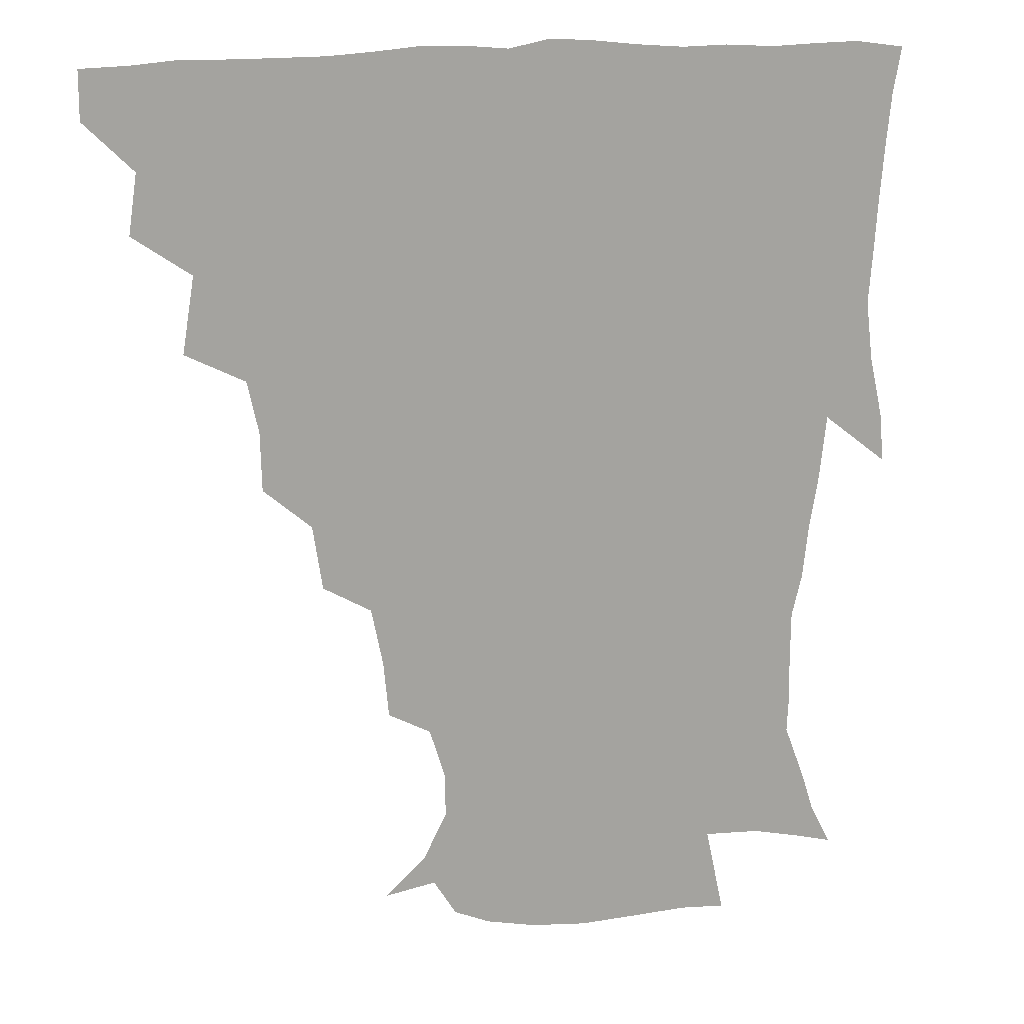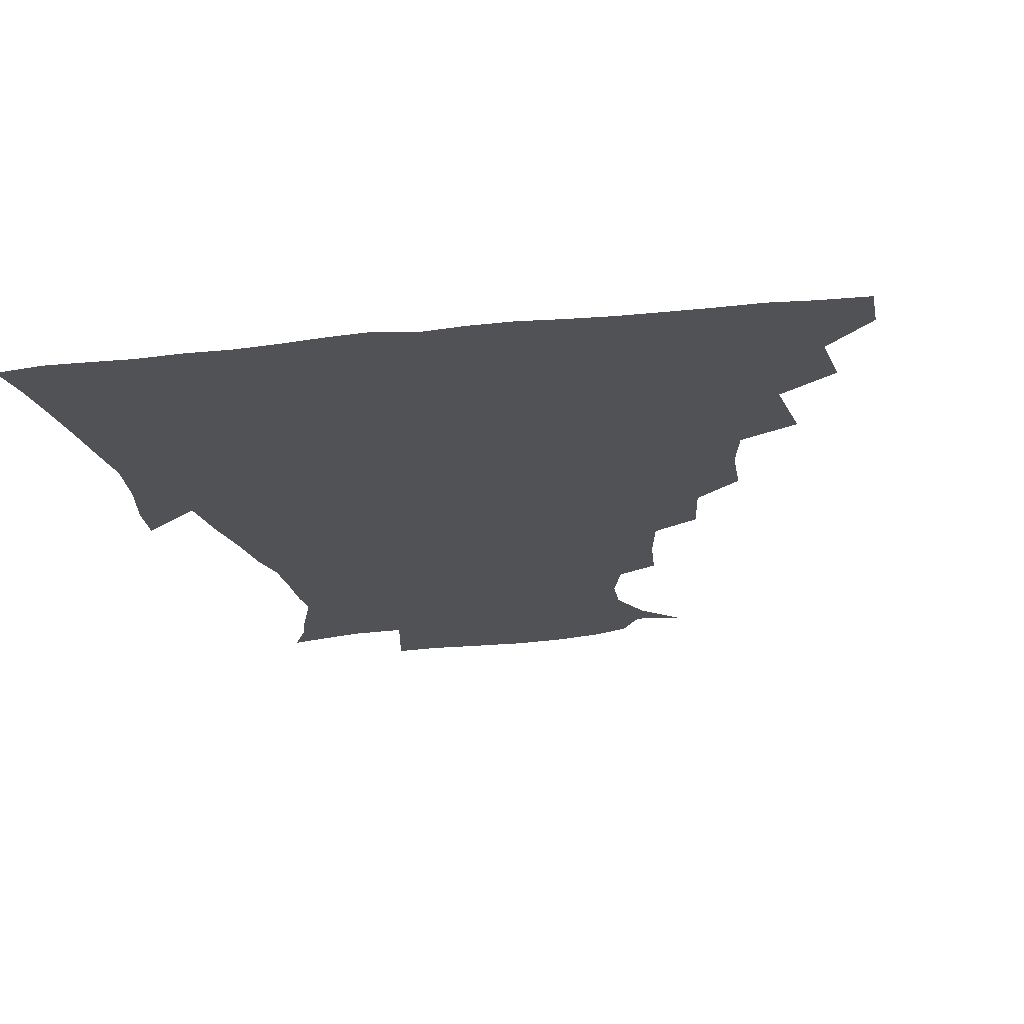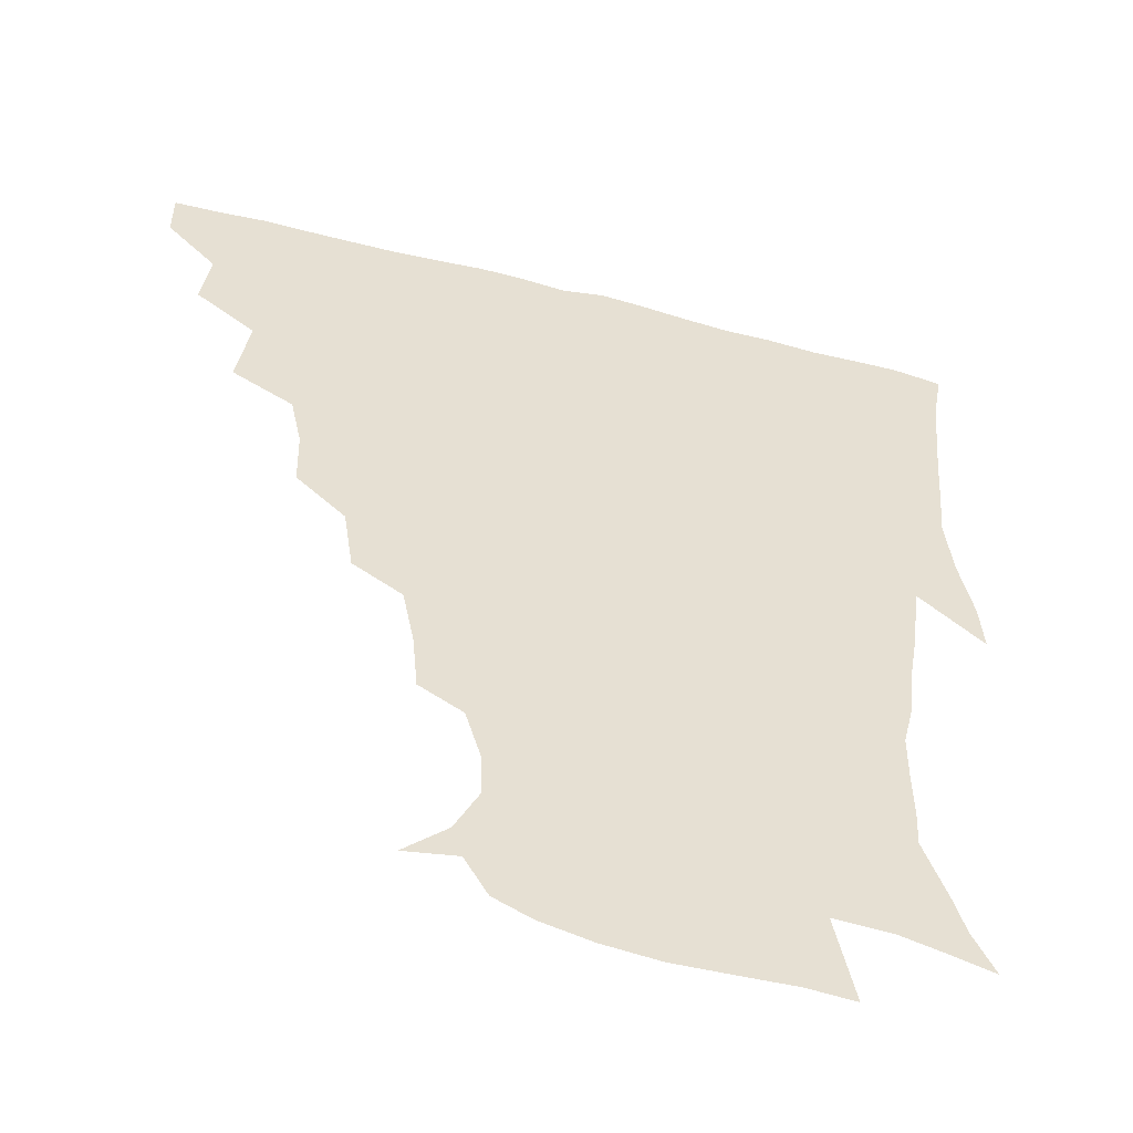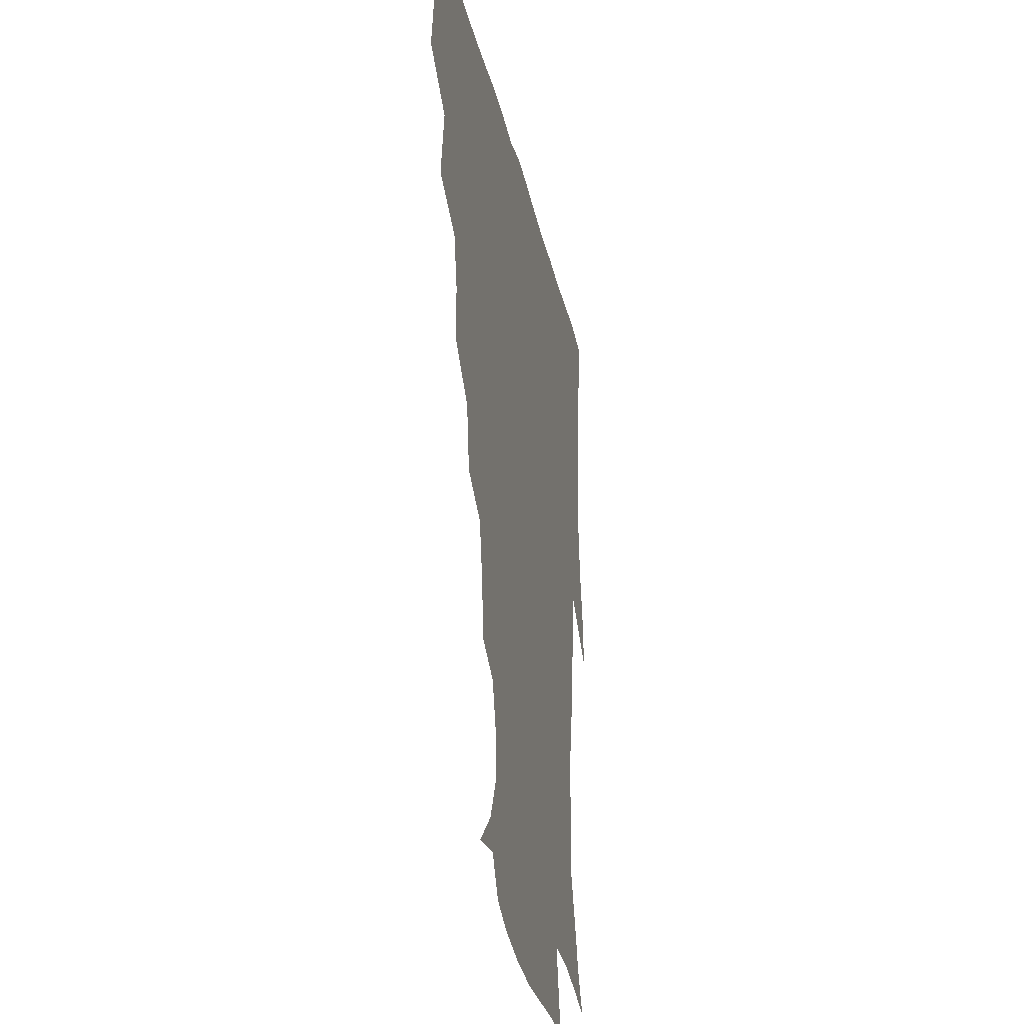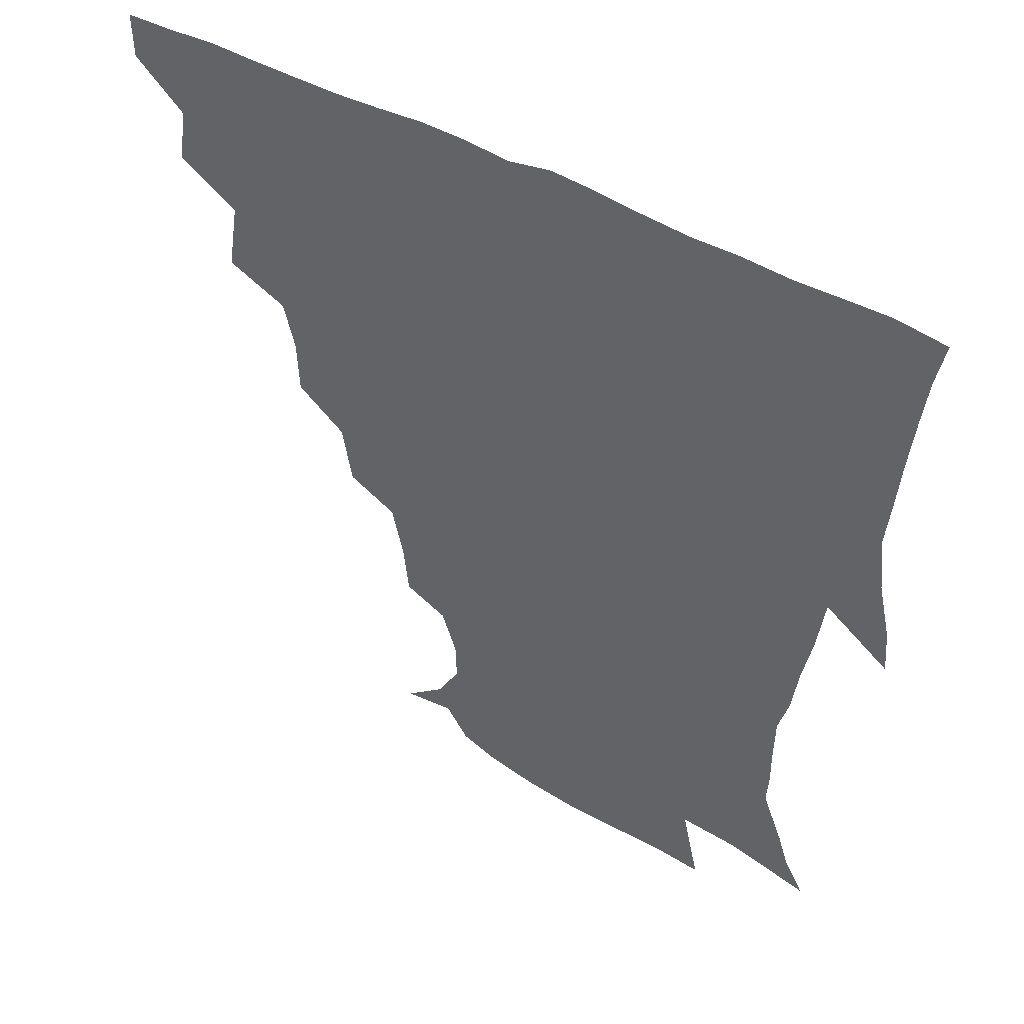
<metadata>
{"format":"obj","ext":"obj","renderer":"f3d","projection":"perspective","resolution":1024,"background":"white","views":[{"elev":16.1,"azim":-18.1,"up":"+Y"},{"elev":-21.3,"azim":-169.0,"up":"+Z"},{"elev":-51.3,"azim":-15.6,"up":"+Y"},{"elev":-28.8,"azim":-78.3,"up":"+Y"},{"elev":49.1,"azim":31.3,"up":"+Y"}]}
</metadata>
<code>
v 436.1 419.6 0
v 436.2 435.2 0
v 449.3 384.5 0
v 452.1 403.9 0
v 452.7 420.2 0
v 451.7 435.7 0
v 464.4 346.8 0
v 468.4 371.4 0
v 469 390.1 0
v 467.8 405.3 0
v 467.3 420.6 0
v 466.8 437 0
v 488.1 301.1 0
v 487.6 320.1 0
v 483.9 336.9 0
v 483.9 357.5 0
v 484.7 375.9 0
v 484.4 391.6 0
v 483.1 406.1 0
v 482.2 421.2 0
v 481.9 436.6 0
v 507 266.6 0
v 503.9 287.6 0
v 501.1 305.6 0
v 503.5 331.8 0
v 499.2 343.7 0
v 500.4 362.5 0
v 499.4 377.2 0
v 498.6 391.8 0
v 498.1 406.3 0
v 497.6 420.8 0
v 496.9 436.6 0
v 528.5 220.3 0
v 526.8 238.5 0
v 522.9 257.4 0
v 519.4 278.5 0
v 517.1 295.7 0
v 516.7 316.1 0
v 516.6 334.5 0
v 514.2 346.9 0
v 515.5 364.5 0
v 514.1 377.9 0
v 513.4 392.1 0
v 512.7 406.6 0
v 512.2 421.3 0
v 511.8 436.7 0
v 526.4 155.1 0
v 540.2 167.3 0
v 547.8 182.3 0
v 547.5 196.7 0
v 542.5 212.7 0
v 539.8 233.5 0
v 536.8 249.3 0
v 534.3 267.6 0
v 532.1 283.7 0
v 531.6 303.3 0
v 530.5 318.4 0
v 529.9 334.6 0
v 529.6 349.6 0
v 529.5 364.4 0
v 528.9 378.3 0
v 527.7 392.3 0
v 527.5 406.7 0
v 526.9 421.5 0
v 526.5 437.6 0
v 543.5 157.6 0
v 555 174.9 0
v 557.2 191.3 0
v 555 204 0
v 552.5 222.8 0
v 551.1 241.8 0
v 548.8 255.9 0
v 546.7 270.9 0
v 545.9 288.7 0
v 545.1 305.6 0
v 544.8 321.1 0
v 544.4 335.9 0
v 544.1 350.3 0
v 544.8 365.6 0
v 543.9 378.5 0
v 543 392.3 0
v 542.5 406.7 0
v 541.5 422.6 0
v 541 438.9 0
v 551 145.4 0
v 560.2 161 0
v 566.9 180.1 0
v 566.7 196.4 0
v 566.3 211.9 0
v 563.7 229.2 0
v 563.2 244.9 0
v 561.3 259.5 0
v 560.4 276.2 0
v 560 292.5 0
v 559.1 306.2 0
v 558.7 322 0
v 558.8 336.6 0
v 558.3 350.1 0
v 558.5 365.2 0
v 558.1 378.5 0
v 557.6 392.2 0
v 557.8 406.1 0
v 557 420.9 0
v 555.4 438.7 0
v 562.9 140.1 0
v 575.6 165.4 0
v 578.6 183.5 0
v 577.7 196.9 0
v 577.1 217.8 0
v 576.1 229.7 0
v 575.6 246.1 0
v 574.3 261.4 0
v 573.6 277.5 0
v 573.2 293.7 0
v 573.7 308.8 0
v 572.6 320.7 0
v 572.8 336.6 0
v 572.7 350.5 0
v 572.8 364.8 0
v 572.6 378.4 0
v 572.4 392.2 0
v 572.3 406.2 0
v 571.5 421 0
v 570.3 437.3 0
v 579.3 136.3 0
v 588.7 166.3 0
v 590.1 185.1 0
v 590.8 199.5 0
v 588.6 217.2 0
v 588.7 229.6 0
v 587.7 248.3 0
v 587.5 263.8 0
v 587.4 278.7 0
v 587 293.3 0
v 587.1 309.8 0
v 587.3 323.5 0
v 587.5 338.1 0
v 587.4 351.4 0
v 587.6 365.1 0
v 587.6 378.7 0
v 587.5 392.3 0
v 587 406.2 0
v 585.7 421.9 0
v 584.1 440.1 0
v 597.7 134.2 0
v 601.8 166.5 0
v 602.1 186.2 0
v 602.3 204.3 0
v 601.9 217.7 0
v 602 232.8 0
v 600.8 249 0
v 600.3 264 0
v 600.8 279.2 0
v 600.8 294.4 0
v 600.9 309.7 0
v 601.3 322.9 0
v 601.3 337.5 0
v 601.5 350.7 0
v 601.9 365.2 0
v 602.2 379 0
v 602.1 392.6 0
v 601.3 407 0
v 600.4 421.9 0
v 598.2 439.2 0
v 616.8 134.4 0
v 615.4 166.4 0
v 614.7 186.3 0
v 614.4 201.3 0
v 614.1 217.9 0
v 613.9 234.9 0
v 613.7 250.8 0
v 614.2 263.4 0
v 613.8 279.8 0
v 614.3 294.3 0
v 614.4 309.5 0
v 615.2 324.3 0
v 615.4 337.6 0
v 615.7 351.7 0
v 616.2 365.5 0
v 616.7 379.4 0
v 616.7 392.8 0
v 616.6 406.7 0
v 615.1 422 0
v 613.3 437.5 0
v 634.9 134.7 0
v 629.7 164 0
v 627.4 184 0
v 626.6 200.2 0
v 626 217.9 0
v 625.9 234.4 0
v 626.2 248.4 0
v 627.2 263.8 0
v 627.4 278 0
v 627.9 293 0
v 628.2 307.5 0
v 628.5 323.9 0
v 629.1 338.1 0
v 629.6 351.4 0
v 630.1 366 0
v 630.8 379.7 0
v 631 393.1 0
v 631.3 406.9 0
v 630.9 421.1 0
v 629 436.3 0
v 650.1 133.3 0
v 644 161.7 0
v 640.2 181.9 0
v 638.4 199.6 0
v 637.7 216.5 0
v 637.6 232.7 0
v 638.7 245.7 0
v 639.1 262.7 0
v 640.5 276.4 0
v 641.3 291.4 0
v 641.9 306 0
v 641.7 322.7 0
v 642.1 338.3 0
v 643.4 350.9 0
v 644 364.6 0
v 644.7 379.7 0
v 645.9 393.9 0
v 646.3 406.8 0
v 646.1 420.7 0
v 643.8 436.6 0
v 662.8 160.4 0
v 654.9 178.5 0
v 651.5 194.9 0
v 649 213.2 0
v 649.4 228.1 0
v 650.6 241.7 0
v 651.3 257.6 0
v 652.8 273.2 0
v 653.7 289.8 0
v 654.7 306.3 0
v 655.6 321 0
v 655.6 336.2 0
v 656.3 351 0
v 657.3 364.9 0
v 658.3 379.5 0
v 659.4 393.3 0
v 660.1 406.9 0
v 660.6 420.9 0
v 660.4 435.6 0
v 678.6 156.5 0
v 668.7 175 0
v 663.7 191.5 0
v 660.8 206.9 0
v 660.8 222 0
v 661.4 236.7 0
v 662.9 250.9 0
v 664.3 268.1 0
v 665.9 284.9 0
v 667.9 301.5 0
v 669.3 318.1 0
v 668.8 333.6 0
v 668.8 349.6 0
v 669.6 365.2 0
v 671.4 378.7 0
v 672.8 393.2 0
v 674.1 406.5 0
v 675 420.5 0
v 675.3 436.2 0
v 691.1 153 0
v 684.2 166.5 0
v 680.5 178.4 0
v 673.3 197.6 0
v 673.8 208.9 0
v 673.6 223.7 0
v 673.7 240.3 0
v 677.1 253.8 0
v 679.1 271.3 0
v 682.2 289.3 0
v 684.6 310.1 0
v 682.6 328 0
v 682.6 343.3 0
v 683.1 359.4 0
v 684.3 375.6 0
v 685.7 391.5 0
v 687.9 405.7 0
v 689.1 419.7 0
v 690.4 436.5 0
v 706.1 293.4 0
v 704.8 309.2 0
v 700.3 329.3 0
v 698 349 0
v 699.3 365.9 0
v 700.6 384.3 0
v 702.3 402.6 0
v 703.9 418.8 0
v 706.7 434.2 0
f 4 5 1
f 1 5 2
f 5 6 2
f 8 9 3
f 3 9 4
f 9 10 4
f 4 10 5
f 10 11 5
f 5 11 6
f 11 12 6
f 15 16 7
f 7 16 8
f 16 17 8
f 8 17 9
f 17 18 9
f 9 18 10
f 18 19 10
f 10 19 11
f 19 20 11
f 11 20 12
f 20 21 12
f 23 24 13
f 13 24 14
f 24 25 14
f 14 25 15
f 25 26 15
f 15 26 16
f 26 27 16
f 16 27 17
f 27 28 17
f 17 28 18
f 28 29 18
f 18 29 19
f 29 30 19
f 19 30 20
f 30 31 20
f 20 31 21
f 31 32 21
f 35 36 22
f 22 36 23
f 36 37 23
f 23 37 24
f 37 38 24
f 24 38 25
f 38 39 25
f 25 39 26
f 39 40 26
f 26 40 27
f 40 41 27
f 27 41 28
f 41 42 28
f 28 42 29
f 42 43 29
f 29 43 30
f 43 44 30
f 30 44 31
f 44 45 31
f 31 45 32
f 45 46 32
f 51 52 33
f 33 52 34
f 52 53 34
f 34 53 35
f 53 54 35
f 35 54 36
f 54 55 36
f 36 55 37
f 55 56 37
f 37 56 38
f 56 57 38
f 38 57 39
f 57 58 39
f 39 58 40
f 58 59 40
f 40 59 41
f 59 60 41
f 41 60 42
f 60 61 42
f 42 61 43
f 61 62 43
f 43 62 44
f 62 63 44
f 44 63 45
f 63 64 45
f 45 64 46
f 64 65 46
f 47 66 48
f 66 67 48
f 48 67 49
f 67 68 49
f 49 68 50
f 68 69 50
f 50 69 51
f 69 70 51
f 51 70 52
f 70 71 52
f 52 71 53
f 71 72 53
f 53 72 54
f 72 73 54
f 54 73 55
f 73 74 55
f 55 74 56
f 74 75 56
f 56 75 57
f 75 76 57
f 57 76 58
f 76 77 58
f 58 77 59
f 77 78 59
f 59 78 60
f 78 79 60
f 60 79 61
f 79 80 61
f 61 80 62
f 80 81 62
f 62 81 63
f 81 82 63
f 63 82 64
f 82 83 64
f 64 83 65
f 83 84 65
f 85 86 66
f 66 86 67
f 86 87 67
f 67 87 68
f 87 88 68
f 68 88 69
f 88 89 69
f 69 89 70
f 89 90 70
f 70 90 71
f 90 91 71
f 71 91 72
f 91 92 72
f 72 92 73
f 92 93 73
f 73 93 74
f 93 94 74
f 74 94 75
f 94 95 75
f 75 95 76
f 95 96 76
f 76 96 77
f 96 97 77
f 77 97 78
f 97 98 78
f 78 98 79
f 98 99 79
f 79 99 80
f 99 100 80
f 80 100 81
f 100 101 81
f 81 101 82
f 101 102 82
f 82 102 83
f 102 103 83
f 83 103 84
f 103 104 84
f 85 105 86
f 105 106 86
f 86 106 87
f 106 107 87
f 87 107 88
f 107 108 88
f 88 108 89
f 108 109 89
f 89 109 90
f 109 110 90
f 90 110 91
f 110 111 91
f 91 111 92
f 111 112 92
f 92 112 93
f 112 113 93
f 93 113 94
f 113 114 94
f 94 114 95
f 114 115 95
f 95 115 96
f 115 116 96
f 96 116 97
f 116 117 97
f 97 117 98
f 117 118 98
f 98 118 99
f 118 119 99
f 99 119 100
f 119 120 100
f 100 120 101
f 120 121 101
f 101 121 102
f 121 122 102
f 102 122 103
f 122 123 103
f 103 123 104
f 123 124 104
f 105 125 106
f 125 126 106
f 106 126 107
f 126 127 107
f 107 127 108
f 127 128 108
f 108 128 109
f 128 129 109
f 109 129 110
f 129 130 110
f 110 130 111
f 130 131 111
f 111 131 112
f 131 132 112
f 112 132 113
f 132 133 113
f 113 133 114
f 133 134 114
f 114 134 115
f 134 135 115
f 115 135 116
f 135 136 116
f 116 136 117
f 136 137 117
f 117 137 118
f 137 138 118
f 118 138 119
f 138 139 119
f 119 139 120
f 139 140 120
f 120 140 121
f 140 141 121
f 121 141 122
f 141 142 122
f 122 142 123
f 142 143 123
f 123 143 124
f 143 144 124
f 125 145 126
f 145 146 126
f 126 146 127
f 146 147 127
f 127 147 128
f 147 148 128
f 128 148 129
f 148 149 129
f 129 149 130
f 149 150 130
f 130 150 131
f 150 151 131
f 131 151 132
f 151 152 132
f 132 152 133
f 152 153 133
f 133 153 134
f 153 154 134
f 134 154 135
f 154 155 135
f 135 155 136
f 155 156 136
f 136 156 137
f 156 157 137
f 137 157 138
f 157 158 138
f 138 158 139
f 158 159 139
f 139 159 140
f 159 160 140
f 140 160 141
f 160 161 141
f 141 161 142
f 161 162 142
f 142 162 143
f 162 163 143
f 143 163 144
f 163 164 144
f 145 165 146
f 165 166 146
f 146 166 147
f 166 167 147
f 147 167 148
f 167 168 148
f 148 168 149
f 168 169 149
f 149 169 150
f 169 170 150
f 150 170 151
f 170 171 151
f 151 171 152
f 171 172 152
f 152 172 153
f 172 173 153
f 153 173 154
f 173 174 154
f 154 174 155
f 174 175 155
f 155 175 156
f 175 176 156
f 156 176 157
f 176 177 157
f 157 177 158
f 177 178 158
f 158 178 159
f 178 179 159
f 159 179 160
f 179 180 160
f 160 180 161
f 180 181 161
f 161 181 162
f 181 182 162
f 162 182 163
f 182 183 163
f 163 183 164
f 183 184 164
f 165 185 166
f 185 186 166
f 166 186 167
f 186 187 167
f 167 187 168
f 187 188 168
f 168 188 169
f 188 189 169
f 169 189 170
f 189 190 170
f 170 190 171
f 190 191 171
f 171 191 172
f 191 192 172
f 172 192 173
f 192 193 173
f 173 193 174
f 193 194 174
f 174 194 175
f 194 195 175
f 175 195 176
f 195 196 176
f 176 196 177
f 196 197 177
f 177 197 178
f 197 198 178
f 178 198 179
f 198 199 179
f 179 199 180
f 199 200 180
f 180 200 181
f 200 201 181
f 181 201 182
f 201 202 182
f 182 202 183
f 202 203 183
f 183 203 184
f 203 204 184
f 185 205 186
f 205 206 186
f 186 206 187
f 206 207 187
f 187 207 188
f 207 208 188
f 188 208 189
f 208 209 189
f 189 209 190
f 209 210 190
f 190 210 191
f 210 211 191
f 191 211 192
f 211 212 192
f 192 212 193
f 212 213 193
f 193 213 194
f 213 214 194
f 194 214 195
f 214 215 195
f 195 215 196
f 215 216 196
f 196 216 197
f 216 217 197
f 197 217 198
f 217 218 198
f 198 218 199
f 218 219 199
f 199 219 200
f 219 220 200
f 200 220 201
f 220 221 201
f 201 221 202
f 221 222 202
f 202 222 203
f 222 223 203
f 203 223 204
f 223 224 204
f 206 225 207
f 225 226 207
f 207 226 208
f 226 227 208
f 208 227 209
f 227 228 209
f 209 228 210
f 228 229 210
f 210 229 211
f 229 230 211
f 211 230 212
f 230 231 212
f 212 231 213
f 231 232 213
f 213 232 214
f 232 233 214
f 214 233 215
f 233 234 215
f 215 234 216
f 234 235 216
f 216 235 217
f 235 236 217
f 217 236 218
f 236 237 218
f 218 237 219
f 237 238 219
f 219 238 220
f 238 239 220
f 220 239 221
f 239 240 221
f 221 240 222
f 240 241 222
f 222 241 223
f 241 242 223
f 223 242 224
f 242 243 224
f 225 244 226
f 244 245 226
f 226 245 227
f 245 246 227
f 227 246 228
f 246 247 228
f 228 247 229
f 247 248 229
f 229 248 230
f 248 249 230
f 230 249 231
f 249 250 231
f 231 250 232
f 250 251 232
f 232 251 233
f 251 252 233
f 233 252 234
f 252 253 234
f 234 253 235
f 253 254 235
f 235 254 236
f 254 255 236
f 236 255 237
f 255 256 237
f 237 256 238
f 256 257 238
f 238 257 239
f 257 258 239
f 239 258 240
f 258 259 240
f 240 259 241
f 259 260 241
f 241 260 242
f 260 261 242
f 242 261 243
f 261 262 243
f 244 263 245
f 263 264 245
f 245 264 246
f 264 265 246
f 246 265 247
f 265 266 247
f 247 266 248
f 266 267 248
f 248 267 249
f 267 268 249
f 249 268 250
f 268 269 250
f 250 269 251
f 269 270 251
f 251 270 252
f 270 271 252
f 252 271 253
f 271 272 253
f 253 272 254
f 272 273 254
f 254 273 255
f 273 274 255
f 255 274 256
f 274 275 256
f 256 275 257
f 275 276 257
f 257 276 258
f 276 277 258
f 258 277 259
f 277 278 259
f 259 278 260
f 278 279 260
f 260 279 261
f 279 280 261
f 261 280 262
f 280 281 262
f 273 282 274
f 282 283 274
f 274 283 275
f 283 284 275
f 275 284 276
f 284 285 276
f 276 285 277
f 285 286 277
f 277 286 278
f 286 287 278
f 278 287 279
f 287 288 279
f 279 288 280
f 288 289 280
f 280 289 281
f 289 290 281

</code>
